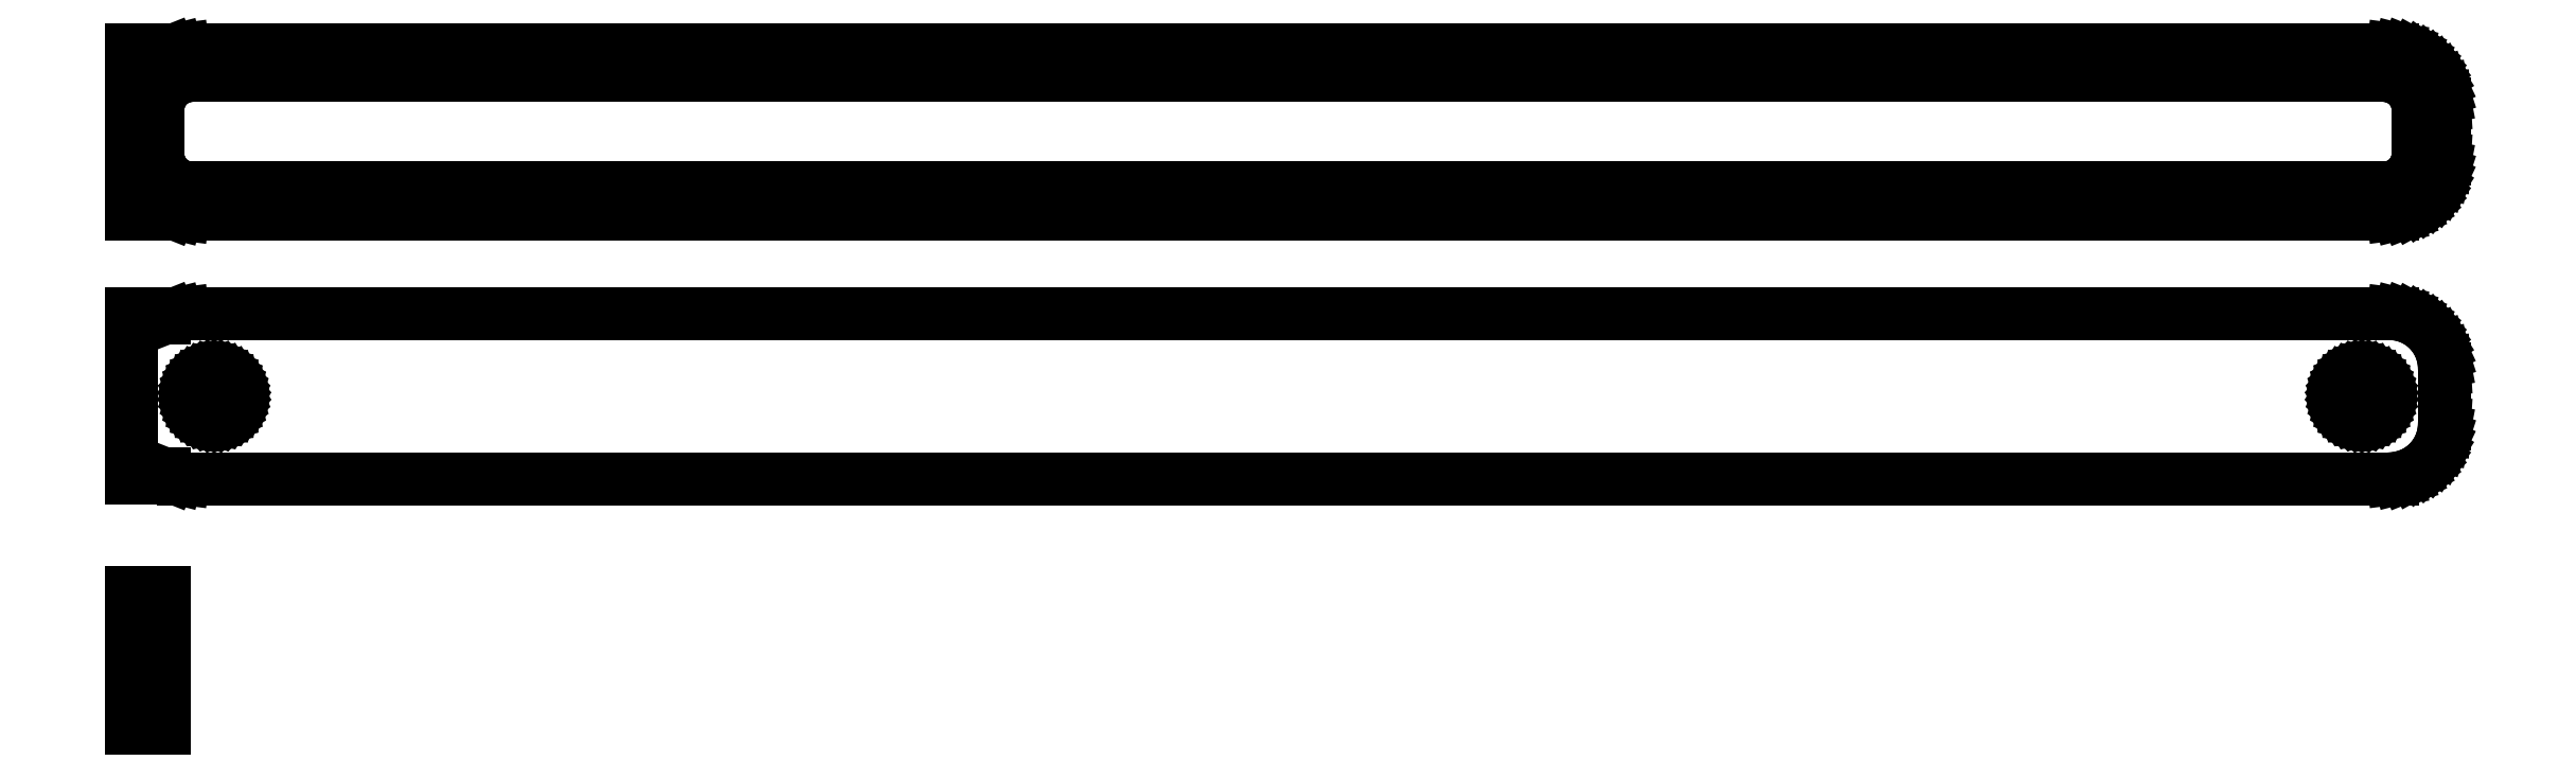
<metadata>
{"format":"dxf","ext":"dxf","renderer":"ezdxf+matplotlib","layout":"modelspace","background":"white","min_lineweight":24,"dpi":150}
</metadata>
<code>
0
SECTION
2
ENTITIES
0
LINE
8
0
10
-102
20
64.92
11
-101.5
21
64.74
0
LINE
8
0
10
-101.5
20
64.74
11
-100.9
21
64.59
0
LINE
8
0
10
-100.9
20
64.59
11
-100.3
21
64.51
0
LINE
8
0
10
-100.3
20
64.51
11
100.3
21
64.51
0
LINE
8
0
10
100.3
20
64.51
11
100.9
21
64.59
0
LINE
8
0
10
100.9
20
64.59
11
101.5
21
64.74
0
LINE
8
0
10
101.5
20
64.74
11
102.1
21
64.98
0
LINE
8
0
10
102.1
20
64.98
11
102.7
21
65.28
0
LINE
8
0
10
102.7
20
65.28
11
103.2
21
65.65
0
LINE
8
0
10
103.2
20
65.65
11
103.6
21
66.08
0
LINE
8
0
10
103.6
20
66.08
11
104
21
66.56
0
LINE
8
0
10
104
20
66.56
11
104.4
21
67.09
0
LINE
8
0
10
104.4
20
67.09
11
104.6
21
67.66
0
LINE
8
0
10
104.6
20
67.66
11
104.8
21
68.26
0
LINE
8
0
10
104.8
20
68.26
11
105
21
68.87
0
LINE
8
0
10
105
20
68.87
11
105
21
69.5
0
LINE
8
0
10
105
20
69.5
11
105
21
74.5
0
LINE
8
0
10
105
20
74.5
11
105
21
75.13
0
LINE
8
0
10
105
20
75.13
11
104.8
21
75.74
0
LINE
8
0
10
104.8
20
75.74
11
104.6
21
76.34
0
LINE
8
0
10
104.6
20
76.34
11
104.4
21
76.91
0
LINE
8
0
10
104.4
20
76.91
11
104
21
77.44
0
LINE
8
0
10
104
20
77.44
11
103.6
21
77.92
0
LINE
8
0
10
103.6
20
77.92
11
103.2
21
78.35
0
LINE
8
0
10
103.2
20
78.35
11
102.7
21
78.72
0
LINE
8
0
10
102.7
20
78.72
11
102.1
21
79.02
0
LINE
8
0
10
102.1
20
79.02
11
101.5
21
79.26
0
LINE
8
0
10
101.5
20
79.26
11
100.9
21
79.41
0
LINE
8
0
10
100.9
20
79.41
11
100.3
21
79.49
0
LINE
8
0
10
100.3
20
79.49
11
-100.3
21
79.49
0
LINE
8
0
10
-100.3
20
79.49
11
-100.9
21
79.41
0
LINE
8
0
10
-100.9
20
79.41
11
-101.5
21
79.26
0
LINE
8
0
10
-101.5
20
79.26
11
-102
21
79.08
0
LINE
8
0
10
-102
20
79.08
11
-102
21
79.49
0
LINE
8
0
10
-102
20
79.49
11
-105
21
79.49
0
LINE
8
0
10
-105
20
79.49
11
-105
21
64.51
0
LINE
8
0
10
-105
20
64.51
11
-102
21
64.51
0
LINE
8
0
10
-102
20
64.51
11
-102
21
64.92
0
LINE
8
0
10
-99.7
20
66.89
11
-100.1
21
66.94
0
LINE
8
0
10
-100.1
20
66.94
11
-100.5
21
67.04
0
LINE
8
0
10
-100.5
20
67.04
11
-100.8
21
67.18
0
LINE
8
0
10
-100.8
20
67.18
11
-101.2
21
67.37
0
LINE
8
0
10
-101.2
20
67.37
11
-101.5
21
67.6
0
LINE
8
0
10
-101.5
20
67.6
11
-101.8
21
67.87
0
LINE
8
0
10
-101.8
20
67.87
11
-102
21
68.17
0
LINE
8
0
10
-102
20
68.17
11
-102.2
21
68.5
0
LINE
8
0
10
-102.2
20
68.5
11
-102.4
21
68.85
0
LINE
8
0
10
-102.4
20
68.85
11
-102.5
21
69.23
0
LINE
8
0
10
-102.5
20
69.23
11
-102.6
21
69.61
0
LINE
8
0
10
-102.6
20
69.61
11
-102.6
21
70
0
LINE
8
0
10
-102.6
20
70
11
-102.6
21
74
0
LINE
8
0
10
-102.6
20
74
11
-102.6
21
74.39
0
LINE
8
0
10
-102.6
20
74.39
11
-102.5
21
74.77
0
LINE
8
0
10
-102.5
20
74.77
11
-102.4
21
75.15
0
LINE
8
0
10
-102.4
20
75.15
11
-102.2
21
75.5
0
LINE
8
0
10
-102.2
20
75.5
11
-102
21
75.83
0
LINE
8
0
10
-102
20
75.83
11
-101.8
21
76.13
0
LINE
8
0
10
-101.8
20
76.13
11
-101.5
21
76.4
0
LINE
8
0
10
-101.5
20
76.4
11
-101.2
21
76.63
0
LINE
8
0
10
-101.2
20
76.63
11
-100.8
21
76.82
0
LINE
8
0
10
-100.8
20
76.82
11
-100.5
21
76.96
0
LINE
8
0
10
-100.5
20
76.96
11
-100.1
21
77.06
0
LINE
8
0
10
-100.1
20
77.06
11
-99.7
21
77.11
0
LINE
8
0
10
-99.7
20
77.11
11
99.7
21
77.11
0
LINE
8
0
10
99.7
20
77.11
11
100.1
21
77.06
0
LINE
8
0
10
100.1
20
77.06
11
100.5
21
76.96
0
LINE
8
0
10
100.5
20
76.96
11
100.8
21
76.82
0
LINE
8
0
10
100.8
20
76.82
11
101.2
21
76.63
0
LINE
8
0
10
101.2
20
76.63
11
101.5
21
76.4
0
LINE
8
0
10
101.5
20
76.4
11
101.8
21
76.13
0
LINE
8
0
10
101.8
20
76.13
11
102
21
75.83
0
LINE
8
0
10
102
20
75.83
11
102.2
21
75.5
0
LINE
8
0
10
102.2
20
75.5
11
102.4
21
75.15
0
LINE
8
0
10
102.4
20
75.15
11
102.5
21
74.77
0
LINE
8
0
10
102.5
20
74.77
11
102.6
21
74.39
0
LINE
8
0
10
102.6
20
74.39
11
102.6
21
74
0
LINE
8
0
10
102.6
20
74
11
102.6
21
70
0
LINE
8
0
10
102.6
20
70
11
102.6
21
69.61
0
LINE
8
0
10
102.6
20
69.61
11
102.5
21
69.23
0
LINE
8
0
10
102.5
20
69.23
11
102.4
21
68.85
0
LINE
8
0
10
102.4
20
68.85
11
102.2
21
68.5
0
LINE
8
0
10
102.2
20
68.5
11
102
21
68.17
0
LINE
8
0
10
102
20
68.17
11
101.8
21
67.87
0
LINE
8
0
10
101.8
20
67.87
11
101.5
21
67.6
0
LINE
8
0
10
101.5
20
67.6
11
101.2
21
67.37
0
LINE
8
0
10
101.2
20
67.37
11
100.8
21
67.18
0
LINE
8
0
10
100.8
20
67.18
11
100.5
21
67.04
0
LINE
8
0
10
100.5
20
67.04
11
100.1
21
66.94
0
LINE
8
0
10
100.1
20
66.94
11
99.7
21
66.89
0
LINE
8
0
10
99.7
20
66.89
11
-99.7
21
66.89
0
LINE
8
0
10
100.9
20
40.59
11
101.5
21
40.74
0
LINE
8
0
10
101.5
20
40.74
11
102.1
21
40.98
0
LINE
8
0
10
102.1
20
40.98
11
102.7
21
41.28
0
LINE
8
0
10
102.7
20
41.28
11
103.2
21
41.65
0
LINE
8
0
10
103.2
20
41.65
11
103.6
21
42.08
0
LINE
8
0
10
103.6
20
42.08
11
104
21
42.56
0
LINE
8
0
10
104
20
42.56
11
104.4
21
43.09
0
LINE
8
0
10
104.4
20
43.09
11
104.6
21
43.66
0
LINE
8
0
10
104.6
20
43.66
11
104.8
21
44.26
0
LINE
8
0
10
104.8
20
44.26
11
105
21
44.87
0
LINE
8
0
10
105
20
44.87
11
105
21
45.5
0
LINE
8
0
10
105
20
45.5
11
105
21
50.5
0
LINE
8
0
10
105
20
50.5
11
105
21
51.13
0
LINE
8
0
10
105
20
51.13
11
104.8
21
51.74
0
LINE
8
0
10
104.8
20
51.74
11
104.6
21
52.34
0
LINE
8
0
10
104.6
20
52.34
11
104.4
21
52.91
0
LINE
8
0
10
104.4
20
52.91
11
104
21
53.44
0
LINE
8
0
10
104
20
53.44
11
103.6
21
53.92
0
LINE
8
0
10
103.6
20
53.92
11
103.2
21
54.35
0
LINE
8
0
10
103.2
20
54.35
11
102.7
21
54.72
0
LINE
8
0
10
102.7
20
54.72
11
102.1
21
55.02
0
LINE
8
0
10
102.1
20
55.02
11
101.5
21
55.26
0
LINE
8
0
10
101.5
20
55.26
11
100.9
21
55.41
0
LINE
8
0
10
100.9
20
55.41
11
100.3
21
55.49
0
LINE
8
0
10
100.3
20
55.49
11
-100.3
21
55.49
0
LINE
8
0
10
-100.3
20
55.49
11
-100.9
21
55.41
0
LINE
8
0
10
-100.9
20
55.41
11
-101.5
21
55.26
0
LINE
8
0
10
-101.5
20
55.26
11
-102
21
55.08
0
LINE
8
0
10
-102
20
55.08
11
-102
21
55.48
0
LINE
8
0
10
-102
20
55.48
11
-105
21
55.48
0
LINE
8
0
10
-105
20
55.48
11
-105
21
40.52
0
LINE
8
0
10
-105
20
40.52
11
-102
21
40.52
0
LINE
8
0
10
-102
20
40.52
11
-102
21
40.92
0
LINE
8
0
10
-102
20
40.92
11
-101.5
21
40.74
0
LINE
8
0
10
-101.5
20
40.74
11
-100.9
21
40.59
0
LINE
8
0
10
-100.9
20
40.59
11
-100.3
21
40.51
0
LINE
8
0
10
-100.3
20
40.51
11
100.3
21
40.51
0
LINE
8
0
10
100.3
20
40.51
11
100.9
21
40.59
0
LINE
8
0
10
97.37
20
45.87
11
97.1
21
45.9
0
LINE
8
0
10
97.1
20
45.9
11
96.84
21
45.97
0
LINE
8
0
10
96.84
20
45.97
11
96.59
21
46.07
0
LINE
8
0
10
96.59
20
46.07
11
96.36
21
46.2
0
LINE
8
0
10
96.36
20
46.2
11
96.14
21
46.35
0
LINE
8
0
10
96.14
20
46.35
11
95.94
21
46.54
0
LINE
8
0
10
95.94
20
46.54
11
95.77
21
46.74
0
LINE
8
0
10
95.77
20
46.74
11
95.63
21
46.97
0
LINE
8
0
10
95.63
20
46.97
11
95.51
21
47.21
0
LINE
8
0
10
95.51
20
47.21
11
95.43
21
47.47
0
LINE
8
0
10
95.43
20
47.47
11
95.38
21
47.73
0
LINE
8
0
10
95.38
20
47.73
11
95.36
21
48
0
LINE
8
0
10
95.36
20
48
11
95.38
21
48.27
0
LINE
8
0
10
95.38
20
48.27
11
95.43
21
48.53
0
LINE
8
0
10
95.43
20
48.53
11
95.51
21
48.79
0
LINE
8
0
10
95.51
20
48.79
11
95.63
21
49.03
0
LINE
8
0
10
95.63
20
49.03
11
95.77
21
49.26
0
LINE
8
0
10
95.77
20
49.26
11
95.94
21
49.46
0
LINE
8
0
10
95.94
20
49.46
11
96.14
21
49.65
0
LINE
8
0
10
96.14
20
49.65
11
96.36
21
49.8
0
LINE
8
0
10
96.36
20
49.8
11
96.59
21
49.93
0
LINE
8
0
10
96.59
20
49.93
11
96.84
21
50.03
0
LINE
8
0
10
96.84
20
50.03
11
97.1
21
50.1
0
LINE
8
0
10
97.1
20
50.1
11
97.37
21
50.13
0
LINE
8
0
10
97.37
20
50.13
11
97.63
21
50.13
0
LINE
8
0
10
97.63
20
50.13
11
97.9
21
50.1
0
LINE
8
0
10
97.9
20
50.1
11
98.16
21
50.03
0
LINE
8
0
10
98.16
20
50.03
11
98.41
21
49.93
0
LINE
8
0
10
98.41
20
49.93
11
98.64
21
49.8
0
LINE
8
0
10
98.64
20
49.8
11
98.86
21
49.65
0
LINE
8
0
10
98.86
20
49.65
11
99.06
21
49.46
0
LINE
8
0
10
99.06
20
49.46
11
99.23
21
49.26
0
LINE
8
0
10
99.23
20
49.26
11
99.37
21
49.03
0
LINE
8
0
10
99.37
20
49.03
11
99.49
21
48.79
0
LINE
8
0
10
99.49
20
48.79
11
99.57
21
48.53
0
LINE
8
0
10
99.57
20
48.53
11
99.62
21
48.27
0
LINE
8
0
10
99.62
20
48.27
11
99.64
21
48
0
LINE
8
0
10
99.64
20
48
11
99.62
21
47.73
0
LINE
8
0
10
99.62
20
47.73
11
99.57
21
47.47
0
LINE
8
0
10
99.57
20
47.47
11
99.49
21
47.21
0
LINE
8
0
10
99.49
20
47.21
11
99.37
21
46.97
0
LINE
8
0
10
99.37
20
46.97
11
99.23
21
46.74
0
LINE
8
0
10
99.23
20
46.74
11
99.06
21
46.54
0
LINE
8
0
10
99.06
20
46.54
11
98.86
21
46.35
0
LINE
8
0
10
98.86
20
46.35
11
98.64
21
46.2
0
LINE
8
0
10
98.64
20
46.2
11
98.41
21
46.07
0
LINE
8
0
10
98.41
20
46.07
11
98.16
21
45.97
0
LINE
8
0
10
98.16
20
45.97
11
97.9
21
45.9
0
LINE
8
0
10
97.9
20
45.9
11
97.63
21
45.87
0
LINE
8
0
10
97.63
20
45.87
11
97.37
21
45.87
0
LINE
8
0
10
-97.63
20
45.87
11
-97.9
21
45.9
0
LINE
8
0
10
-97.9
20
45.9
11
-98.16
21
45.97
0
LINE
8
0
10
-98.16
20
45.97
11
-98.41
21
46.07
0
LINE
8
0
10
-98.41
20
46.07
11
-98.64
21
46.2
0
LINE
8
0
10
-98.64
20
46.2
11
-98.86
21
46.35
0
LINE
8
0
10
-98.86
20
46.35
11
-99.06
21
46.54
0
LINE
8
0
10
-99.06
20
46.54
11
-99.23
21
46.74
0
LINE
8
0
10
-99.23
20
46.74
11
-99.37
21
46.97
0
LINE
8
0
10
-99.37
20
46.97
11
-99.49
21
47.21
0
LINE
8
0
10
-99.49
20
47.21
11
-99.57
21
47.47
0
LINE
8
0
10
-99.57
20
47.47
11
-99.62
21
47.73
0
LINE
8
0
10
-99.62
20
47.73
11
-99.64
21
48
0
LINE
8
0
10
-99.64
20
48
11
-99.62
21
48.27
0
LINE
8
0
10
-99.62
20
48.27
11
-99.57
21
48.53
0
LINE
8
0
10
-99.57
20
48.53
11
-99.49
21
48.79
0
LINE
8
0
10
-99.49
20
48.79
11
-99.37
21
49.03
0
LINE
8
0
10
-99.37
20
49.03
11
-99.23
21
49.26
0
LINE
8
0
10
-99.23
20
49.26
11
-99.06
21
49.46
0
LINE
8
0
10
-99.06
20
49.46
11
-98.86
21
49.65
0
LINE
8
0
10
-98.86
20
49.65
11
-98.64
21
49.8
0
LINE
8
0
10
-98.64
20
49.8
11
-98.41
21
49.93
0
LINE
8
0
10
-98.41
20
49.93
11
-98.16
21
50.03
0
LINE
8
0
10
-98.16
20
50.03
11
-97.9
21
50.1
0
LINE
8
0
10
-97.9
20
50.1
11
-97.63
21
50.13
0
LINE
8
0
10
-97.63
20
50.13
11
-97.37
21
50.13
0
LINE
8
0
10
-97.37
20
50.13
11
-97.1
21
50.1
0
LINE
8
0
10
-97.1
20
50.1
11
-96.84
21
50.03
0
LINE
8
0
10
-96.84
20
50.03
11
-96.59
21
49.93
0
LINE
8
0
10
-96.59
20
49.93
11
-96.36
21
49.8
0
LINE
8
0
10
-96.36
20
49.8
11
-96.14
21
49.65
0
LINE
8
0
10
-96.14
20
49.65
11
-95.94
21
49.46
0
LINE
8
0
10
-95.94
20
49.46
11
-95.77
21
49.26
0
LINE
8
0
10
-95.77
20
49.26
11
-95.63
21
49.03
0
LINE
8
0
10
-95.63
20
49.03
11
-95.51
21
48.79
0
LINE
8
0
10
-95.51
20
48.79
11
-95.43
21
48.53
0
LINE
8
0
10
-95.43
20
48.53
11
-95.38
21
48.27
0
LINE
8
0
10
-95.38
20
48.27
11
-95.36
21
48
0
LINE
8
0
10
-95.36
20
48
11
-95.38
21
47.73
0
LINE
8
0
10
-95.38
20
47.73
11
-95.43
21
47.47
0
LINE
8
0
10
-95.43
20
47.47
11
-95.51
21
47.21
0
LINE
8
0
10
-95.51
20
47.21
11
-95.63
21
46.97
0
LINE
8
0
10
-95.63
20
46.97
11
-95.77
21
46.74
0
LINE
8
0
10
-95.77
20
46.74
11
-95.94
21
46.54
0
LINE
8
0
10
-95.94
20
46.54
11
-96.14
21
46.35
0
LINE
8
0
10
-96.14
20
46.35
11
-96.36
21
46.2
0
LINE
8
0
10
-96.36
20
46.2
11
-96.59
21
46.07
0
LINE
8
0
10
-96.59
20
46.07
11
-96.84
21
45.97
0
LINE
8
0
10
-96.84
20
45.97
11
-97.1
21
45.9
0
LINE
8
0
10
-97.1
20
45.9
11
-97.37
21
45.87
0
LINE
8
0
10
-97.37
20
45.87
11
-97.63
21
45.87
0
LINE
8
0
10
-102
20
30.15
11
-105
21
30.15
0
LINE
8
0
10
-105
20
30.15
11
-105
21
17.85
0
LINE
8
0
10
-105
20
17.85
11
-102
21
17.85
0
LINE
8
0
10
-102
20
17.85
11
-102
21
30.15
0
ENDSEC
0
EOF

</code>
